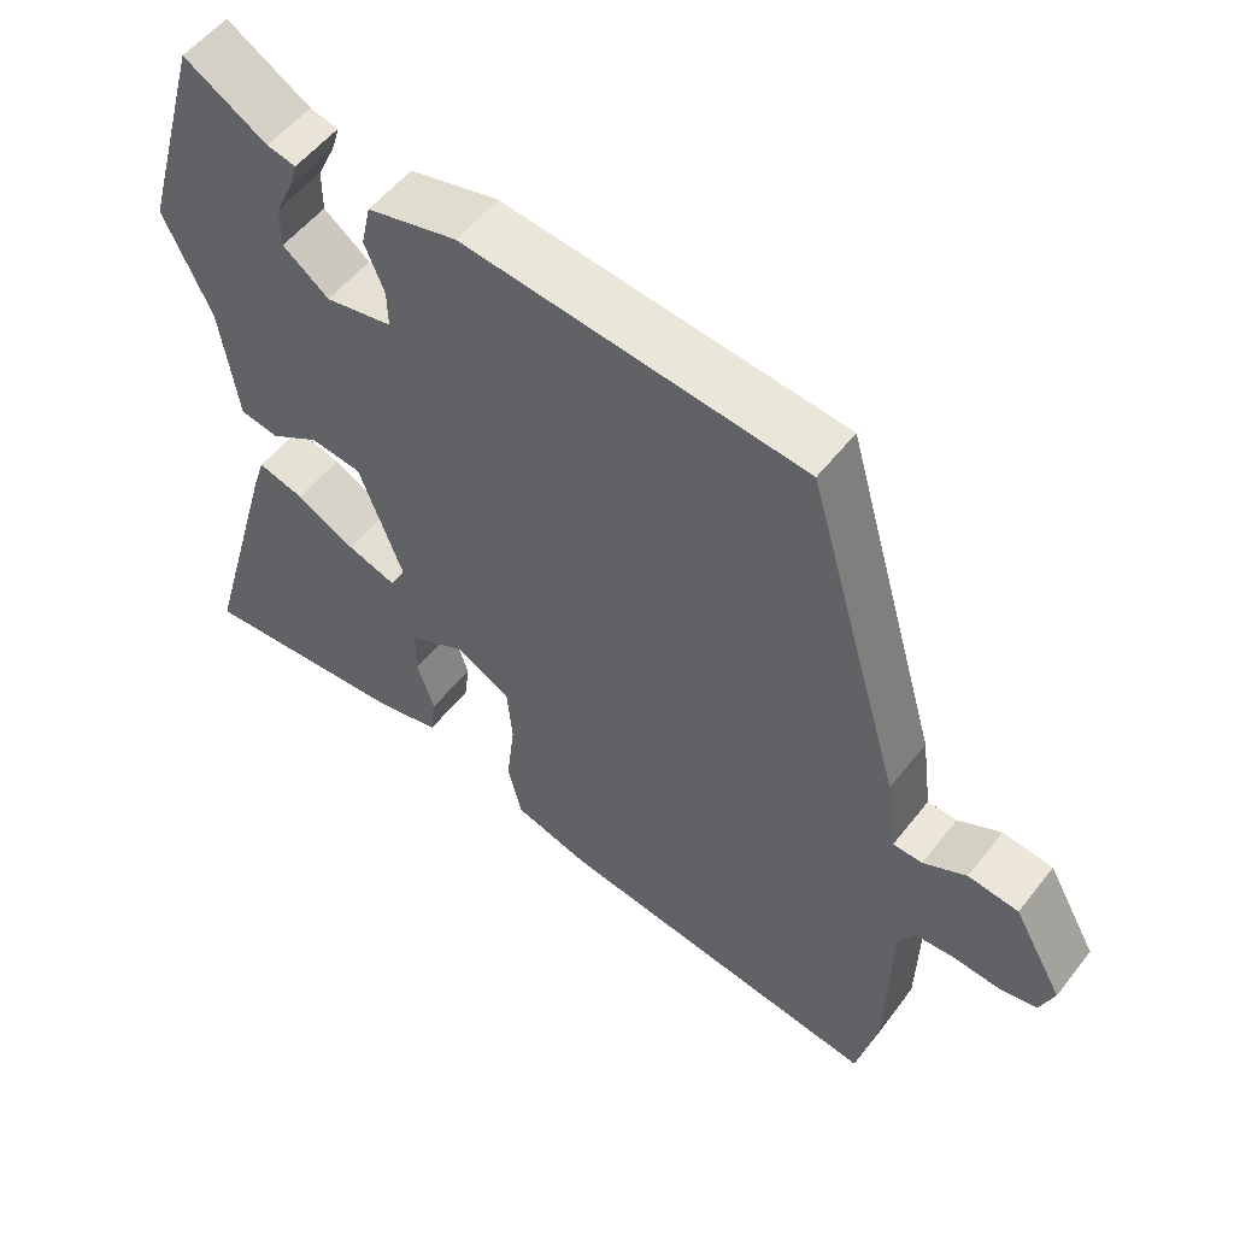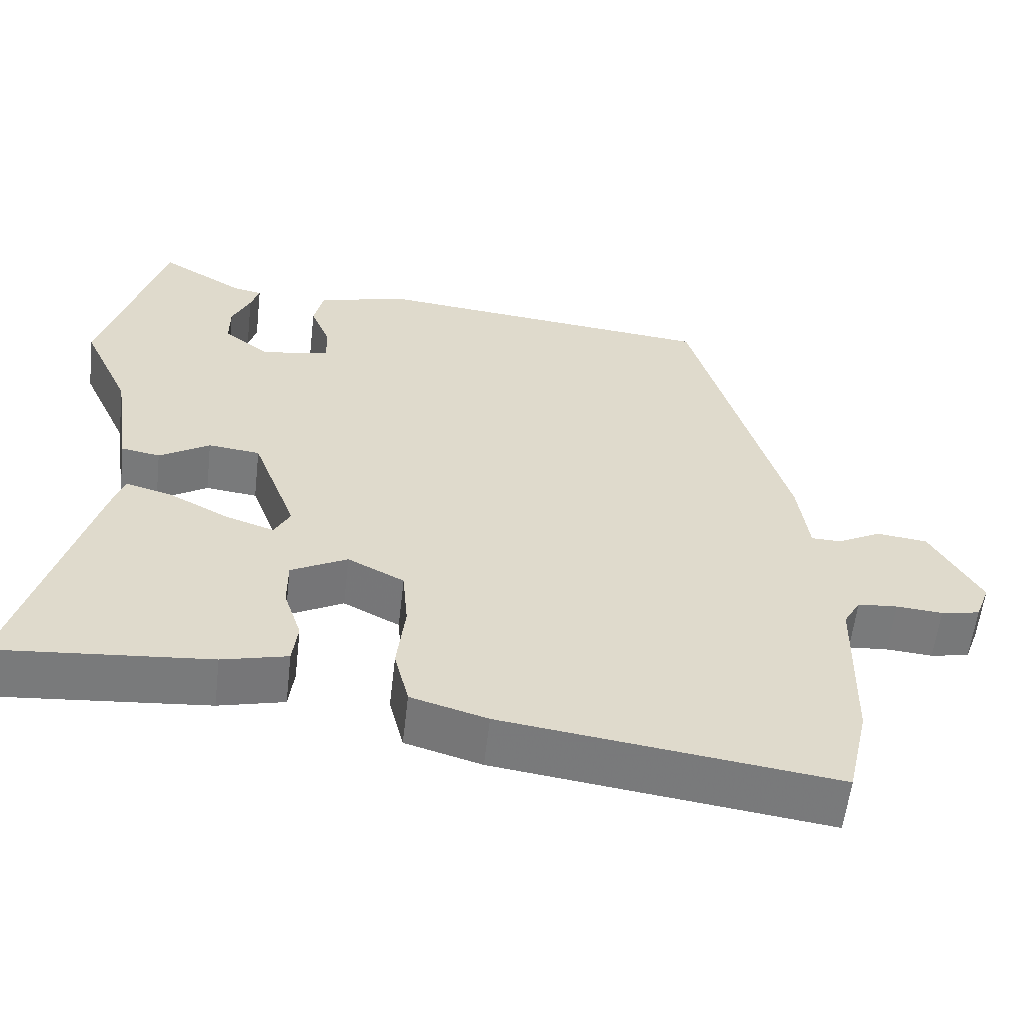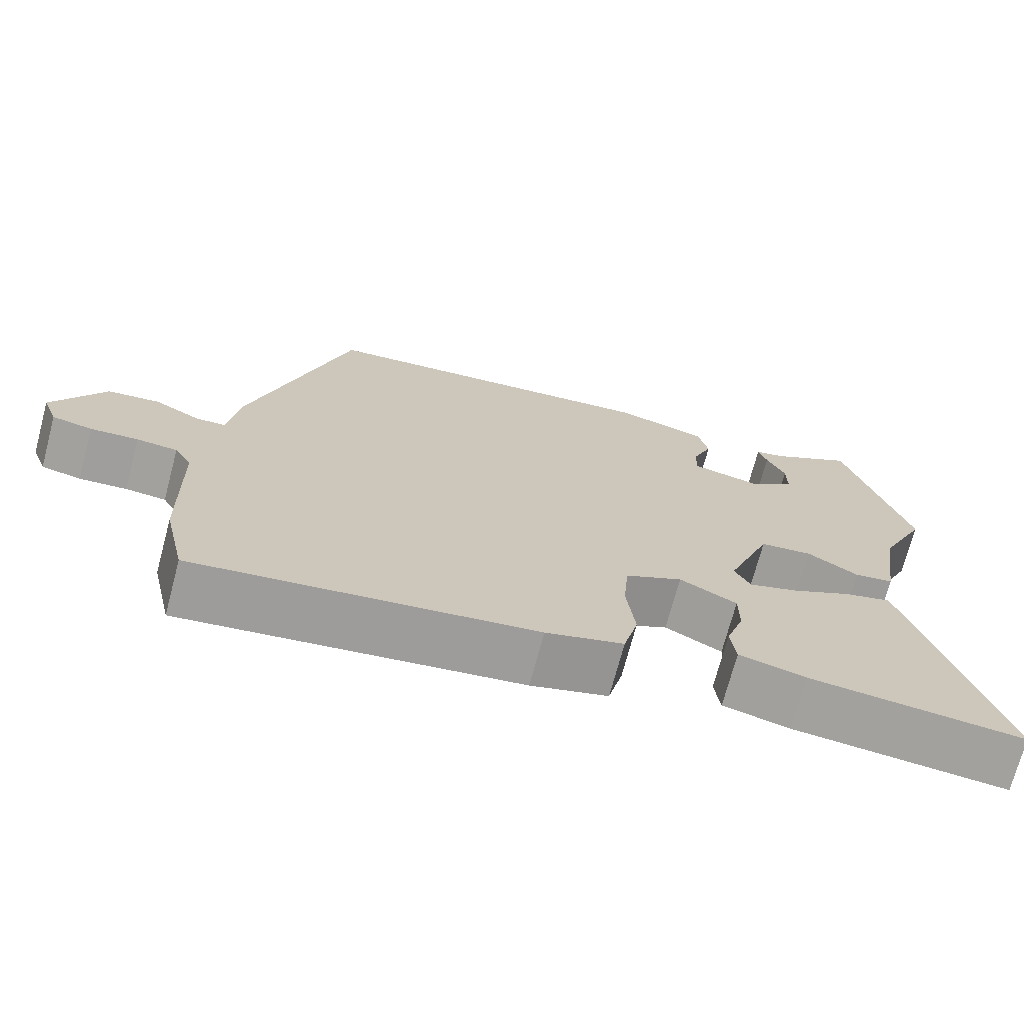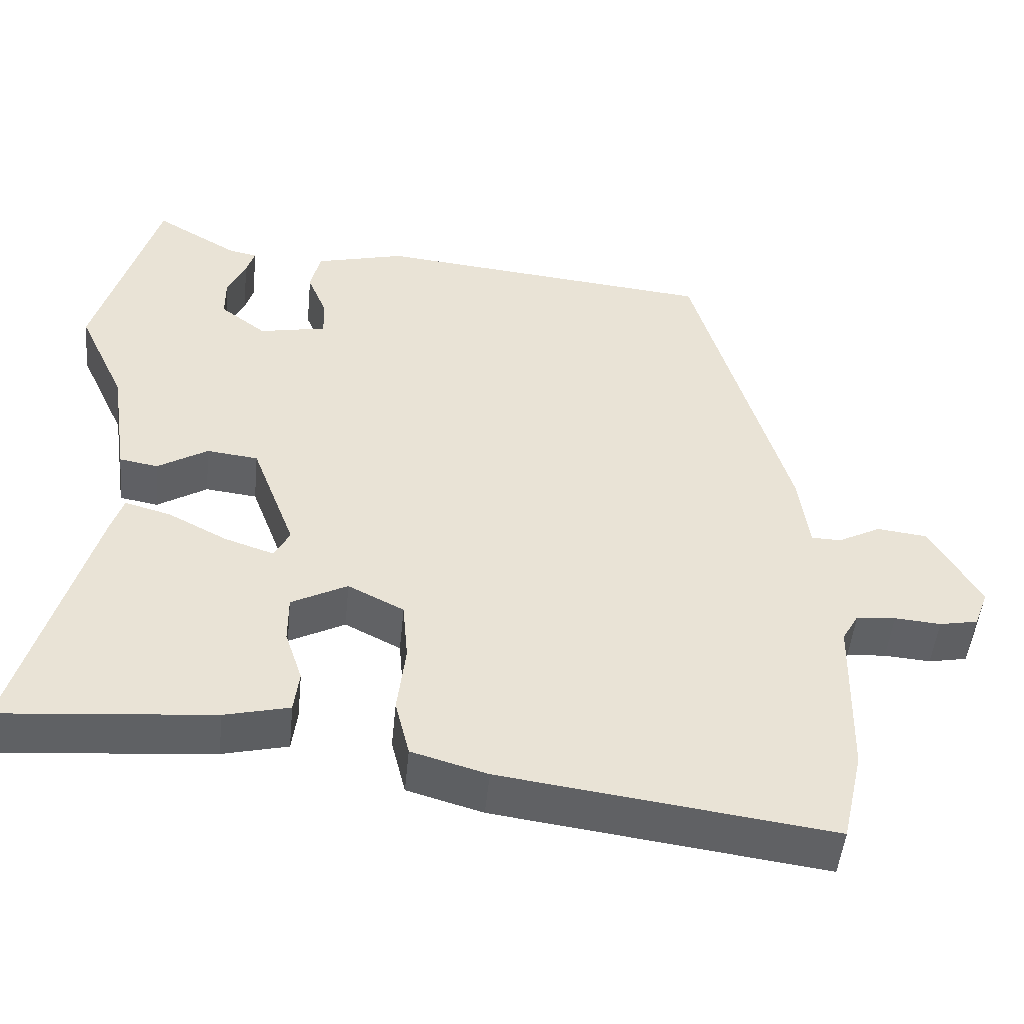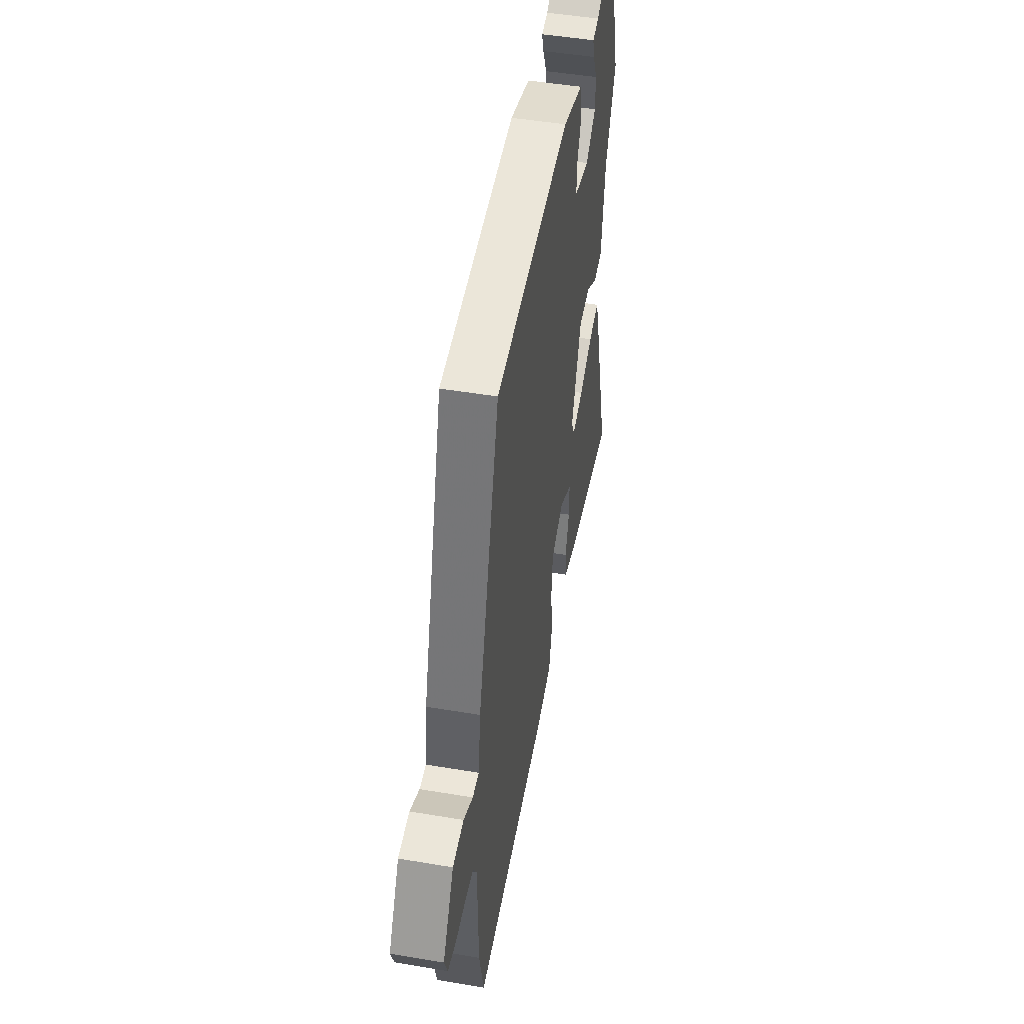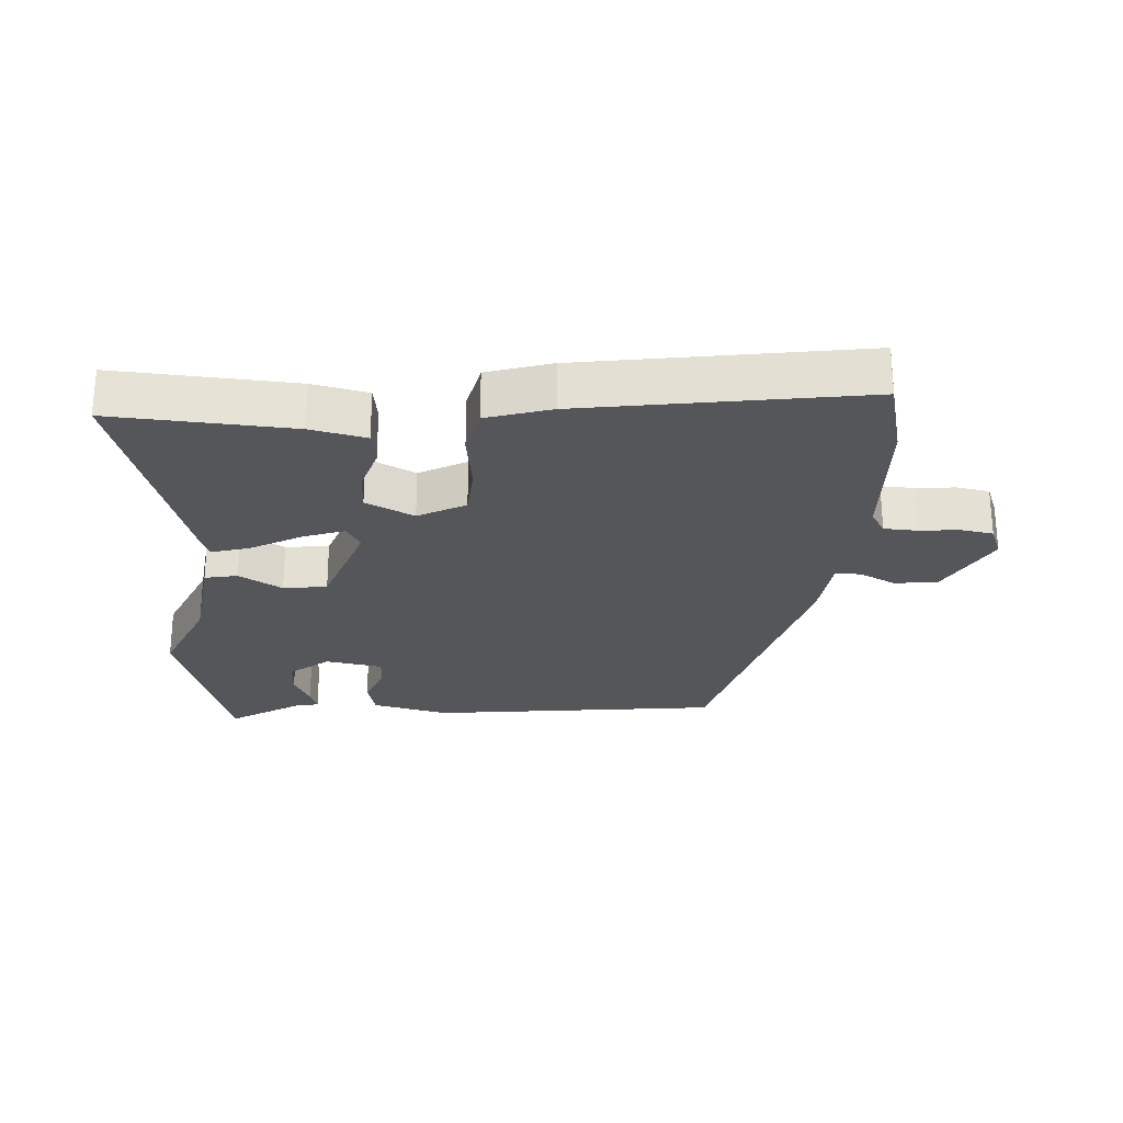
<metadata>
{"format":"obj","ext":"obj","renderer":"f3d","projection":"perspective","resolution":1024,"background":"white","views":[{"elev":54.3,"azim":-142.8,"up":"+Z"},{"elev":-58.2,"azim":173.4,"up":"+Z"},{"elev":-71.7,"azim":-14.9,"up":"+Z"},{"elev":-49.2,"azim":174.4,"up":"+Z"},{"elev":47.8,"azim":-79.2,"up":"+Z"},{"elev":-25.7,"azim":177.4,"up":"+Y"}]}
</metadata>
<code>
v -0.346 0.07 0.501
v 0.106 0.07 0.547
v 0.225 0.07 0.516
v 0.238 0.07 0.458
v 0.212 0.07 0.394
v 0.211 0.07 0.344
v 0.3 0.07 0.326
v 0.361 0.07 0.373
v 0.361 0.07 0.429
v 0.337 0.07 0.481
v 0.326 0.07 0.517
v 0.364 0.07 0.525
v 0.474 0.07 0.591
v 0.556 0.07 0.303
v 0.493 0.07 0.166
v 0.47 0.07 0.008
v 0.419 0.07 -0.001
v 0.353 0.07 0.04
v 0.285 0.07 0.032
v 0.227 0.07 -0.123
v 0.248 0.07 -0.162
v 0.313 0.07 -0.14
v 0.391 0.07 -0.099
v 0.452 0.07 -0.082
v 0.468 0.07 -0.131
v 0.568 0.07 -0.489
v 0.289 0.07 -0.465
v 0.203 0.07 -0.444
v 0.196 0.07 -0.388
v 0.219 0.07 -0.318
v 0.219 0.07 -0.254
v 0.145 0.07 -0.215
v 0.071 0.07 -0.253
v 0.064 0.07 -0.334
v 0.075 0.07 -0.428
v 0.056 0.07 -0.505
v -0.044 0.07 -0.534
v -0.479 0.07 -0.593
v -0.507 0.07 -0.467
v -0.512 0.07 -0.244
v -0.534 0.07 -0.205
v -0.586 0.07 -0.201
v -0.647 0.07 -0.206
v -0.698 0.07 -0.196
v -0.717 0.07 -0.145
v -0.651 0.07 -0.028
v -0.584 0.07 -0.02
v -0.527 0.07 -0.05
v -0.488 0.07 -0.049
v -0.474 0.07 0.056
v -0.346 0 0.501
v 0.106 0 0.547
v 0.225 0 0.516
v 0.238 0 0.458
v 0.212 0 0.394
v 0.211 0 0.344
v 0.3 0 0.326
v 0.361 0 0.373
v 0.361 0 0.429
v 0.337 0 0.481
v 0.326 0 0.517
v 0.364 0 0.525
v 0.474 0 0.591
v 0.556 0 0.303
v 0.493 0 0.166
v 0.47 0 0.008
v 0.419 0 -0.001
v 0.353 0 0.04
v 0.285 0 0.032
v 0.227 0 -0.123
v 0.248 0 -0.162
v 0.313 0 -0.14
v 0.391 0 -0.099
v 0.452 0 -0.082
v 0.468 0 -0.131
v 0.568 0 -0.489
v 0.289 0 -0.465
v 0.203 0 -0.444
v 0.196 0 -0.388
v 0.219 0 -0.318
v 0.219 0 -0.254
v 0.145 0 -0.215
v 0.071 0 -0.253
v 0.064 0 -0.334
v 0.075 0 -0.428
v 0.056 0 -0.505
v -0.044 0 -0.534
v -0.479 0 -0.593
v -0.507 0 -0.467
v -0.512 0 -0.244
v -0.534 0 -0.205
v -0.586 0 -0.201
v -0.647 0 -0.206
v -0.698 0 -0.196
v -0.717 0 -0.145
v -0.651 0 -0.028
v -0.584 0 -0.02
v -0.527 0 -0.05
v -0.488 0 -0.049
v -0.474 0 0.056
f 3 4 5
f 2 3 5
f 1 2 5
f 50 1 5
f 49 50 5
f 46 47 48
f 45 46 48
f 44 45 48
f 43 44 48
f 42 43 48
f 41 42 48 49
f 49 5 6
f 41 49 6
f 40 41 6
f 38 39 40
f 37 38 40
f 36 37 40
f 35 36 40
f 34 35 40
f 33 34 40
f 40 6 7
f 33 40 7
f 32 33 7
f 28 29 30
f 27 28 30
f 26 27 30
f 25 26 30
f 24 25 30
f 23 24 30
f 22 23 30
f 21 22 30 31
f 20 21 31 32
f 15 16 17 18
f 15 18 19
f 12 13 14 15
f 11 12 15
f 10 11 15
f 9 10 15
f 8 9 15
f 8 15 19
f 19 20 32
f 8 19 32
f 7 8 32
f 55 54 53
f 55 53 52
f 55 52 51
f 55 51 100
f 55 100 99
f 98 97 96
f 98 96 95
f 98 95 94
f 98 94 93
f 98 93 92
f 99 98 92 91
f 56 55 99
f 56 99 91
f 56 91 90
f 90 89 88
f 90 88 87
f 90 87 86
f 90 86 85
f 90 85 84
f 90 84 83
f 57 56 90
f 57 90 83
f 57 83 82
f 80 79 78
f 80 78 77
f 80 77 76
f 80 76 75
f 80 75 74
f 80 74 73
f 80 73 72
f 81 80 72 71
f 82 81 71 70
f 68 67 66 65
f 69 68 65
f 65 64 63 62
f 65 62 61
f 65 61 60
f 65 60 59
f 65 59 58
f 69 65 58
f 82 70 69
f 82 69 58
f 82 58 57
f 1 51 52 2
f 2 52 53 3
f 3 53 54 4
f 4 54 55 5
f 5 55 56 6
f 6 56 57 7
f 7 57 58 8
f 8 58 59 9
f 9 59 60 10
f 10 60 61 11
f 11 61 62 12
f 12 62 63 13
f 13 63 64 14
f 14 64 65 15
f 15 65 66 16
f 16 66 67 17
f 17 67 68 18
f 18 68 69 19
f 19 69 70 20
f 20 70 71 21
f 21 71 72 22
f 22 72 73 23
f 23 73 74 24
f 24 74 75 25
f 25 75 76 26
f 26 76 77 27
f 27 77 78 28
f 28 78 79 29
f 29 79 80 30
f 30 80 81 31
f 31 81 82 32
f 32 82 83 33
f 33 83 84 34
f 34 84 85 35
f 35 85 86 36
f 36 86 87 37
f 37 87 88 38
f 38 88 89 39
f 39 89 90 40
f 40 90 91 41
f 41 91 92 42
f 42 92 93 43
f 43 93 94 44
f 44 94 95 45
f 45 95 96 46
f 46 96 97 47
f 47 97 98 48
f 48 98 99 49
f 49 99 100 50
f 50 100 51 1

</code>
